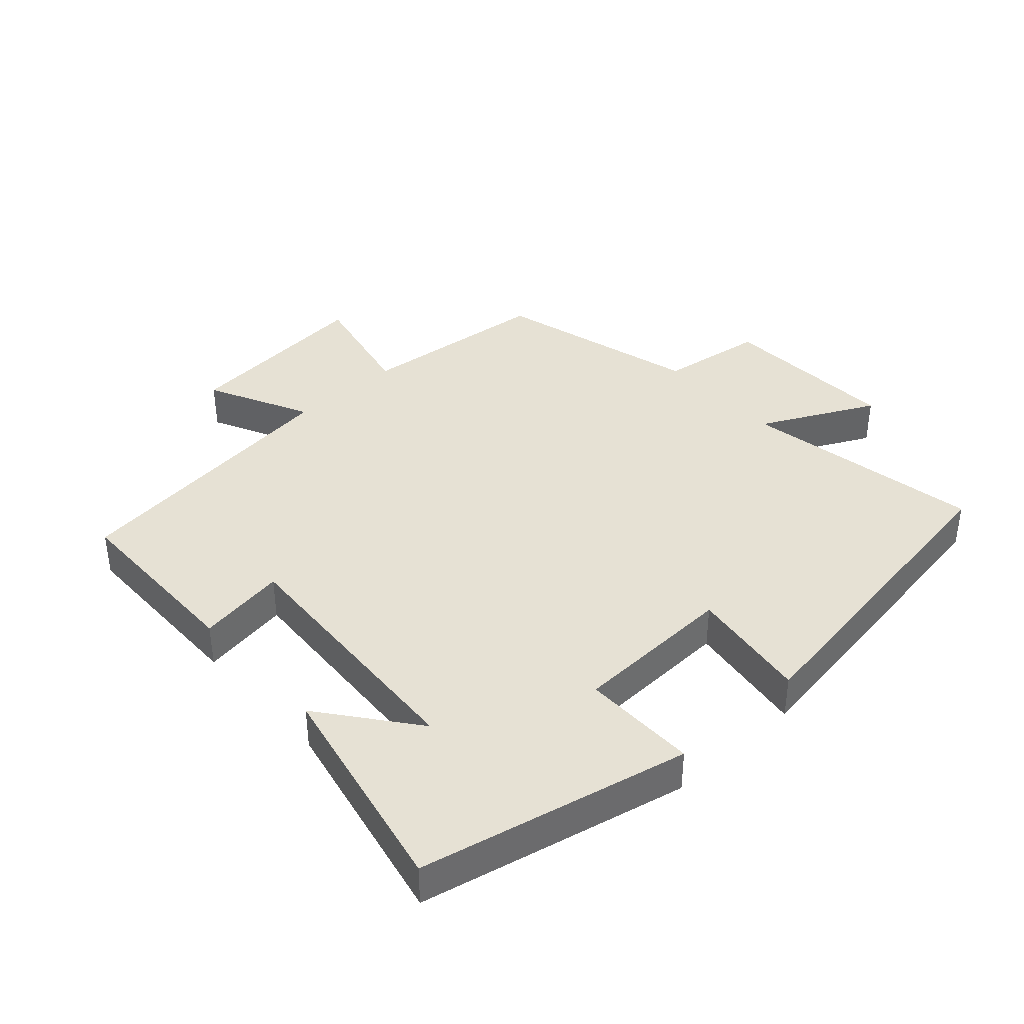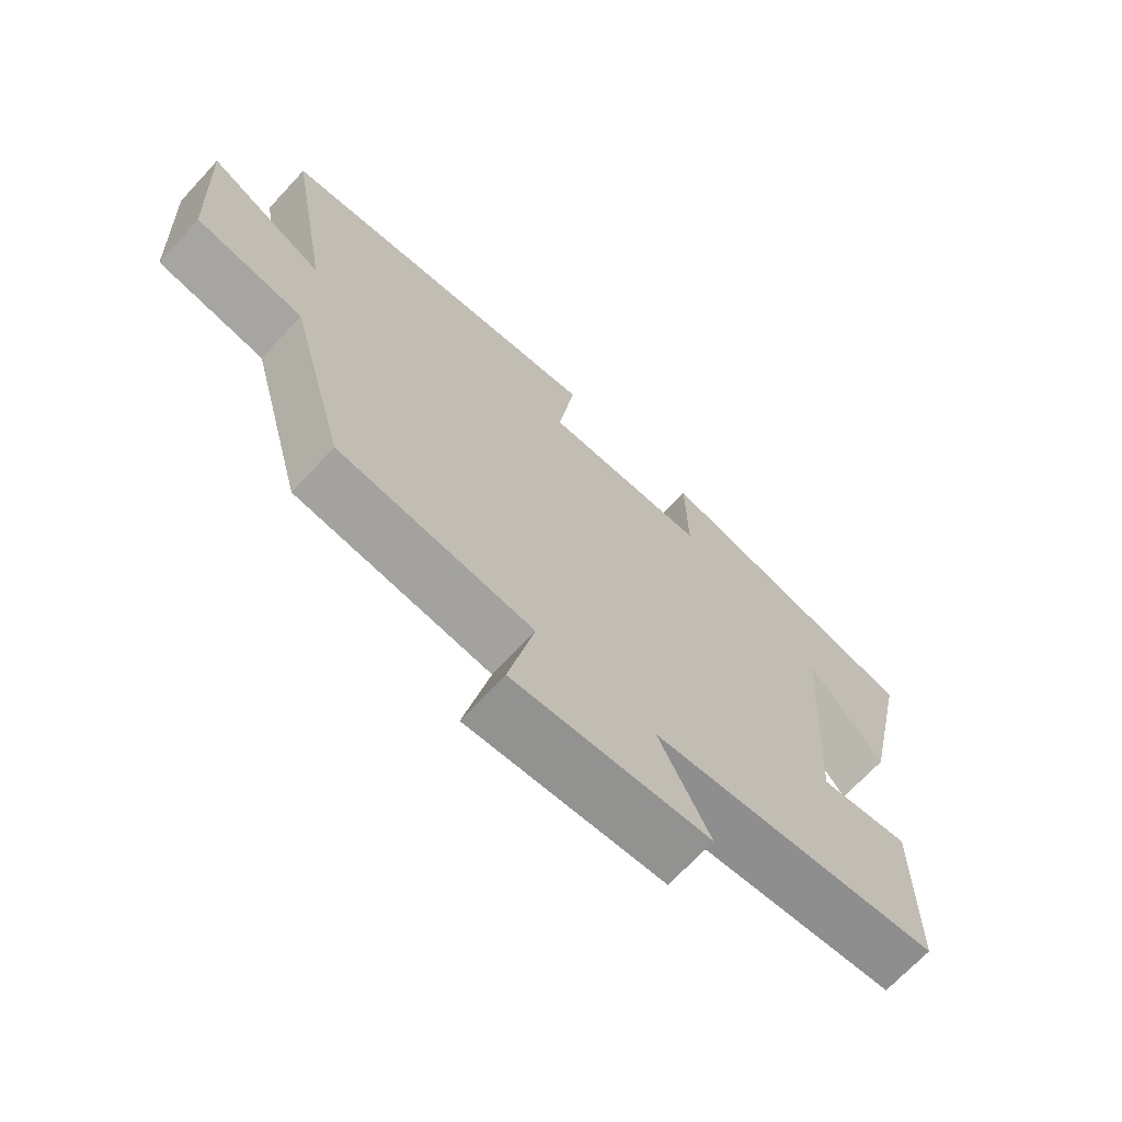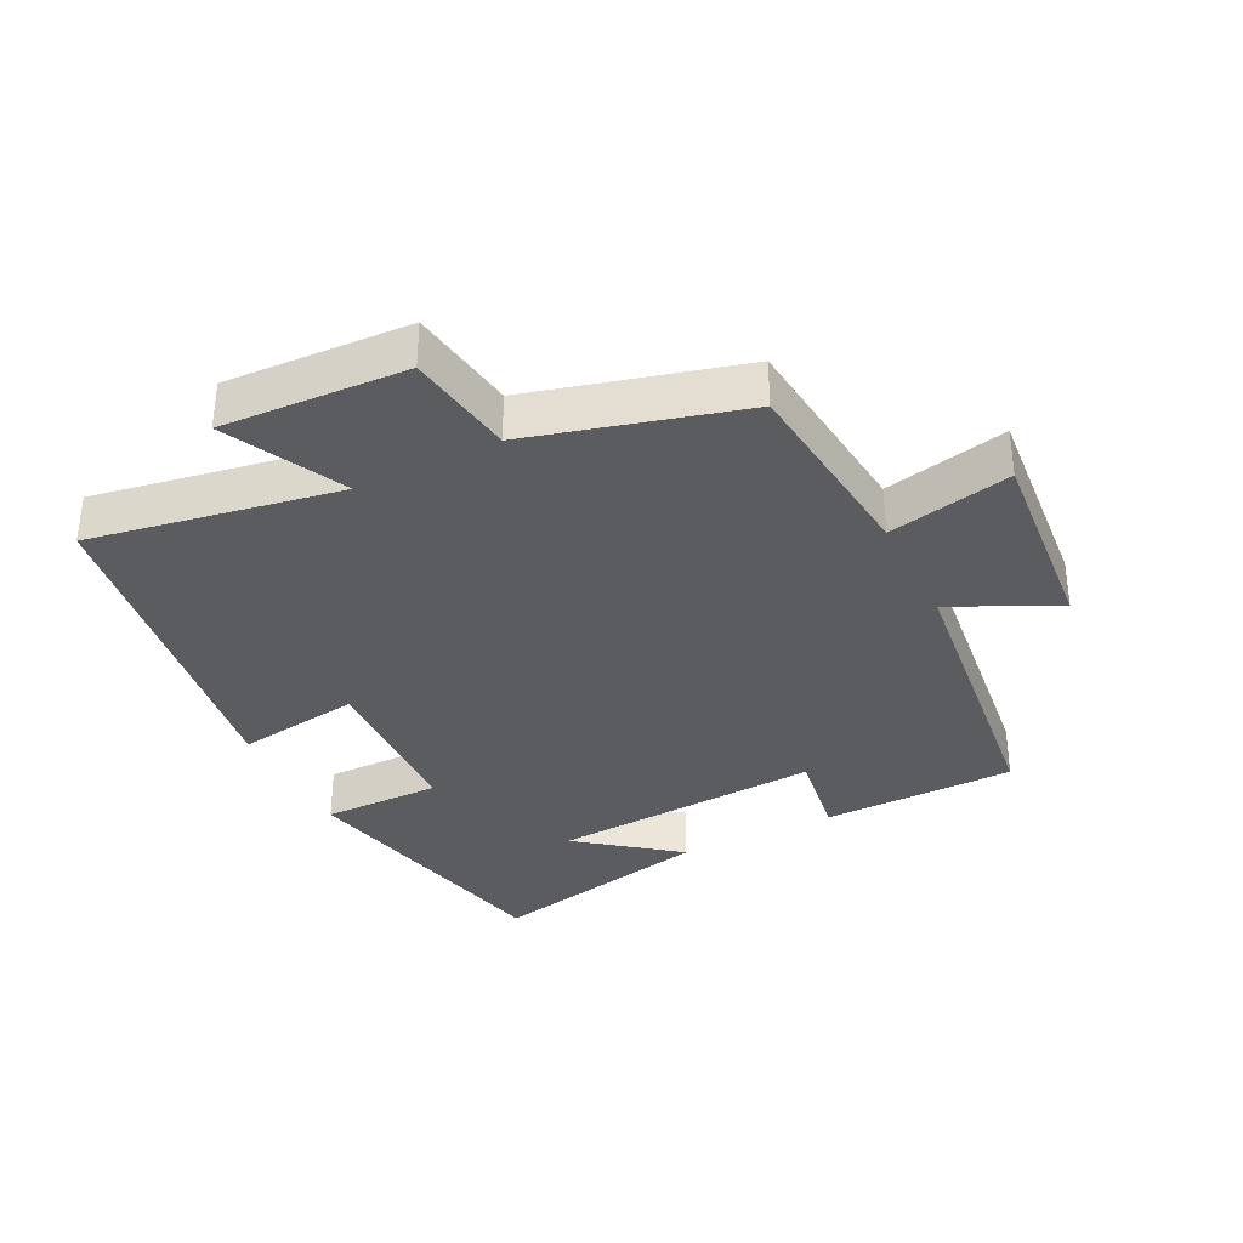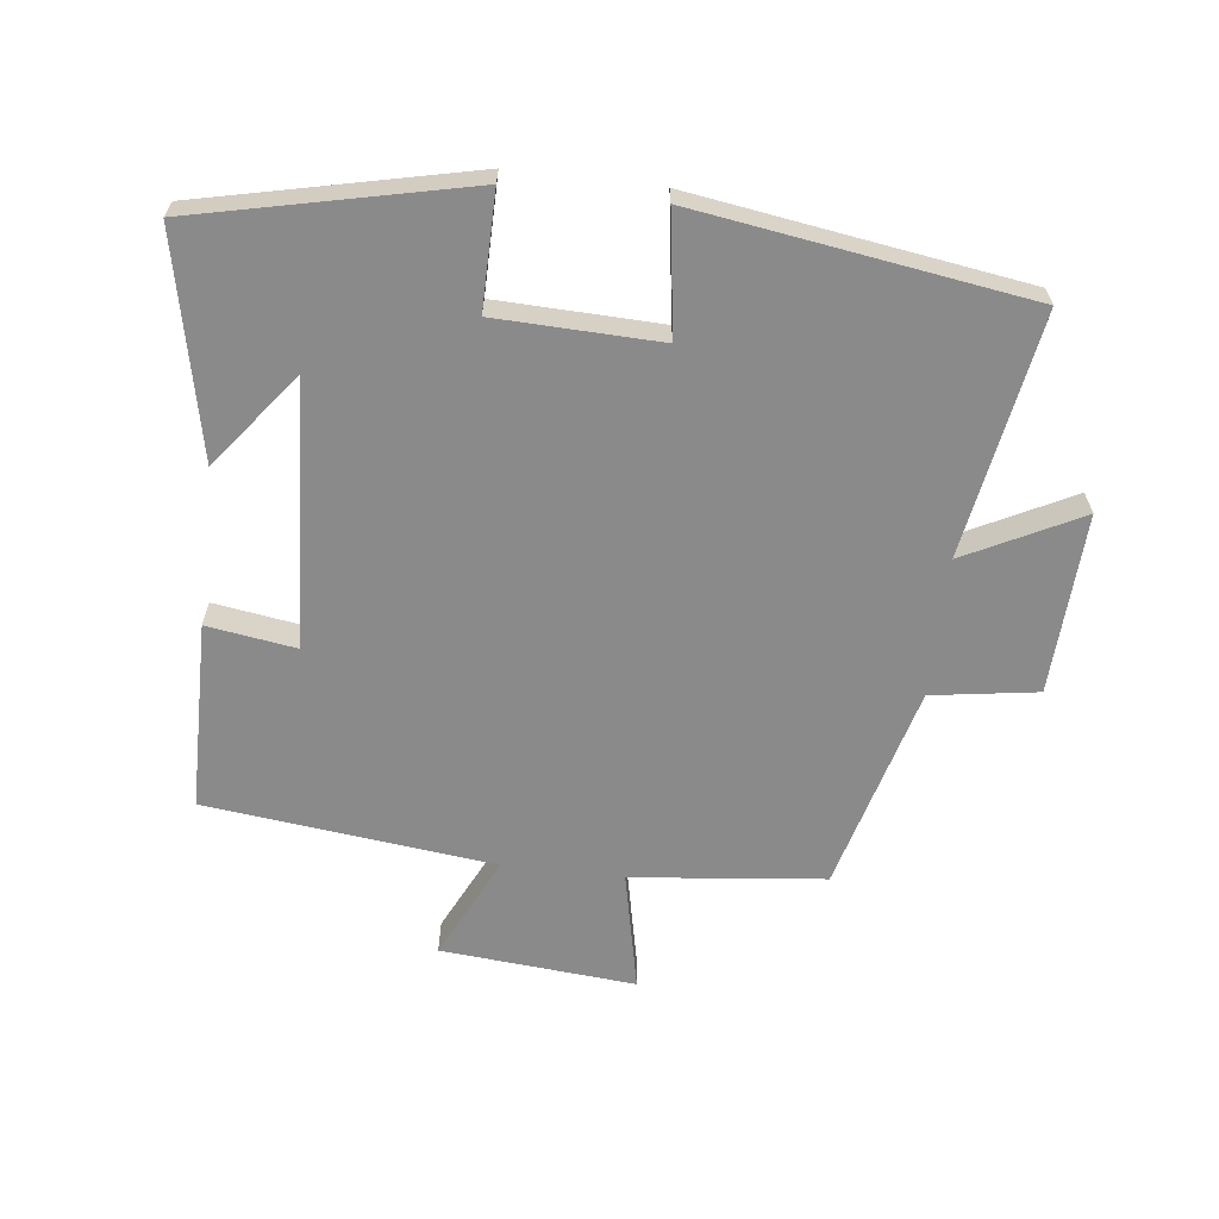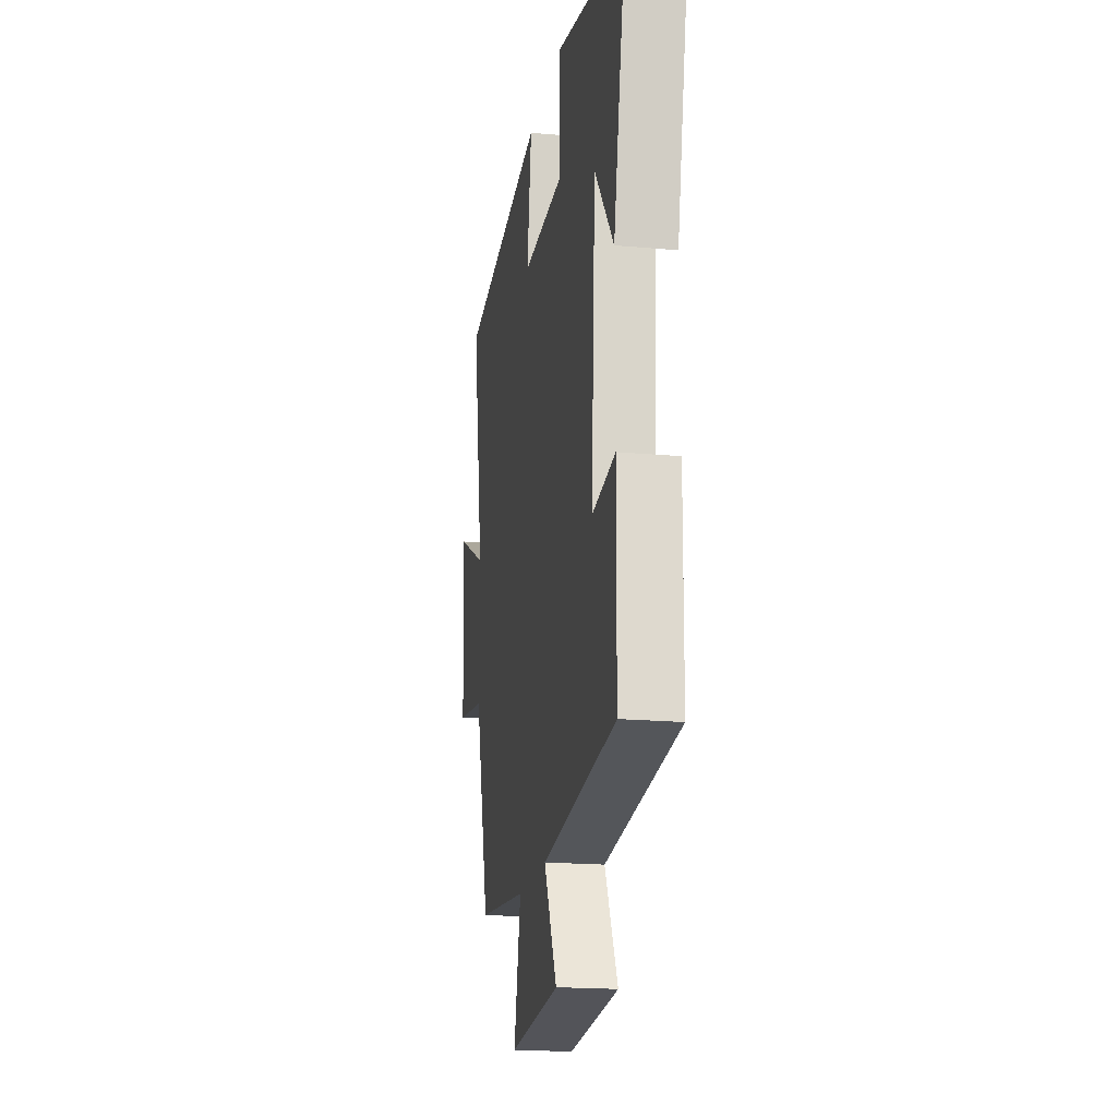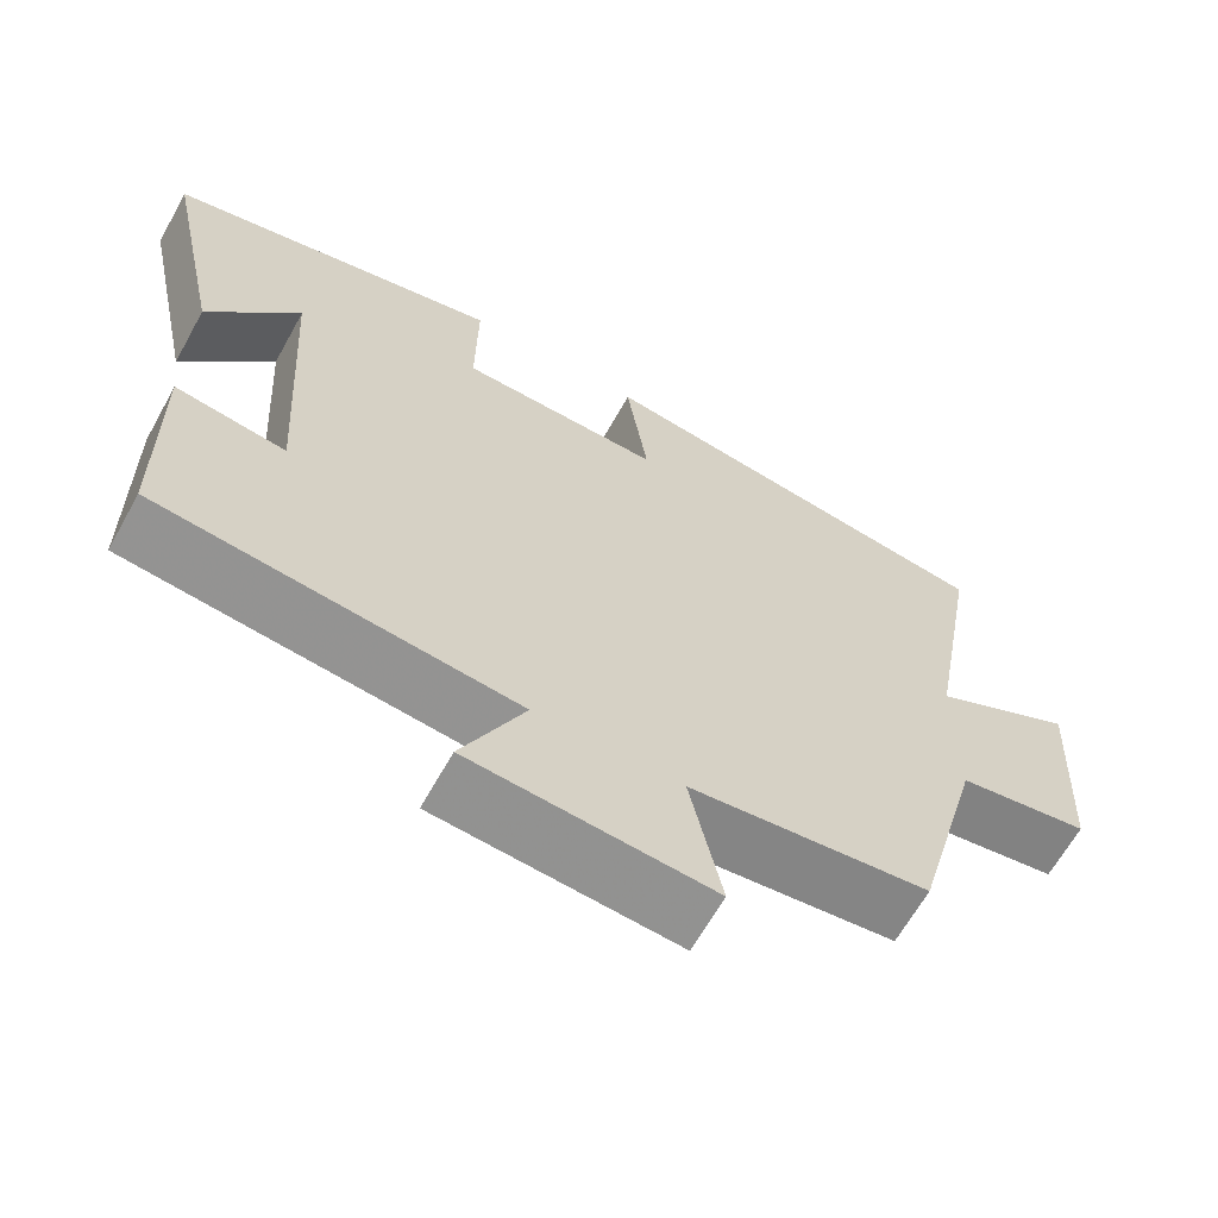
<metadata>
{"format":"obj","ext":"obj","renderer":"f3d","projection":"perspective","resolution":1024,"background":"white","views":[{"elev":39.3,"azim":-42.3,"up":"+Y"},{"elev":-69.3,"azim":137.1,"up":"+Z"},{"elev":-34.9,"azim":116.6,"up":"+Y"},{"elev":-63.5,"azim":-6.6,"up":"+Y"},{"elev":-18.8,"azim":-99.8,"up":"+Z"},{"elev":-64.4,"azim":-29.0,"up":"+Z"}]}
</metadata>
<code>
v 0.565 0.07 0.423
v 0.5 0.07 0.054
v 0.675 0.07 0.142
v 0.661 0.07 -0.132
v 0.5 0.07 -0.156
v 0.415 0.07 -0.469
v 0.122 0.07 -0.5
v 0.161 0.07 -0.683
v -0.135 0.07 -0.657
v -0.058 0.07 -0.5
v -0.497 0.07 -0.448
v -0.5 0.07 -0.162
v -0.364 0.07 -0.183
v -0.388 0.07 0.219
v -0.5 0.07 0.074
v -0.571 0.07 0.409
v -0.159 0.07 0.5
v -0.161 0.07 0.324
v 0.087 0.07 0.316
v 0.061 0.07 0.5
v 0.565 0 0.423
v 0.5 0 0.054
v 0.675 0 0.142
v 0.661 0 -0.132
v 0.5 0 -0.156
v 0.415 0 -0.469
v 0.122 0 -0.5
v 0.161 0 -0.683
v -0.135 0 -0.657
v -0.058 0 -0.5
v -0.497 0 -0.448
v -0.5 0 -0.162
v -0.364 0 -0.183
v -0.388 0 0.219
v -0.5 0 0.074
v -0.571 0 0.409
v -0.159 0 0.5
v -0.161 0 0.324
v 0.087 0 0.316
v 0.061 0 0.5
f 19 20 1 2
f 18 19 2
f 16 17 18
f 16 18 2
f 14 15 16
f 14 16 2
f 13 14 2
f 10 11 12 13
f 10 13 2
f 7 8 9 10
f 7 10 2
f 6 7 2
f 5 6 2
f 2 3 4 5
f 22 21 40 39
f 22 39 38
f 38 37 36
f 22 38 36
f 36 35 34
f 22 36 34
f 22 34 33
f 33 32 31 30
f 22 33 30
f 30 29 28 27
f 22 30 27
f 22 27 26
f 22 26 25
f 25 24 23 22
f 1 21 22 2
f 2 22 23 3
f 3 23 24 4
f 4 24 25 5
f 5 25 26 6
f 6 26 27 7
f 7 27 28 8
f 8 28 29 9
f 9 29 30 10
f 10 30 31 11
f 11 31 32 12
f 12 32 33 13
f 13 33 34 14
f 14 34 35 15
f 15 35 36 16
f 16 36 37 17
f 17 37 38 18
f 18 38 39 19
f 19 39 40 20
f 20 40 21 1

</code>
